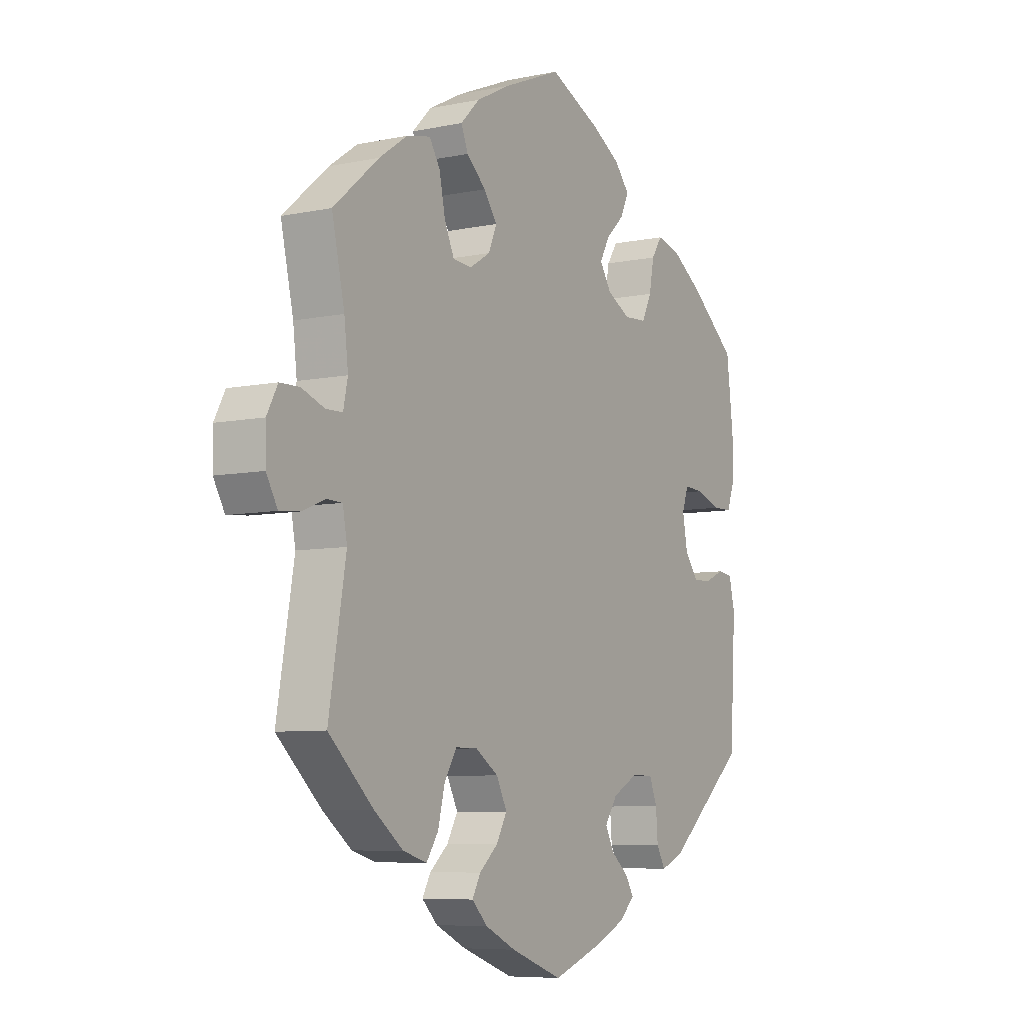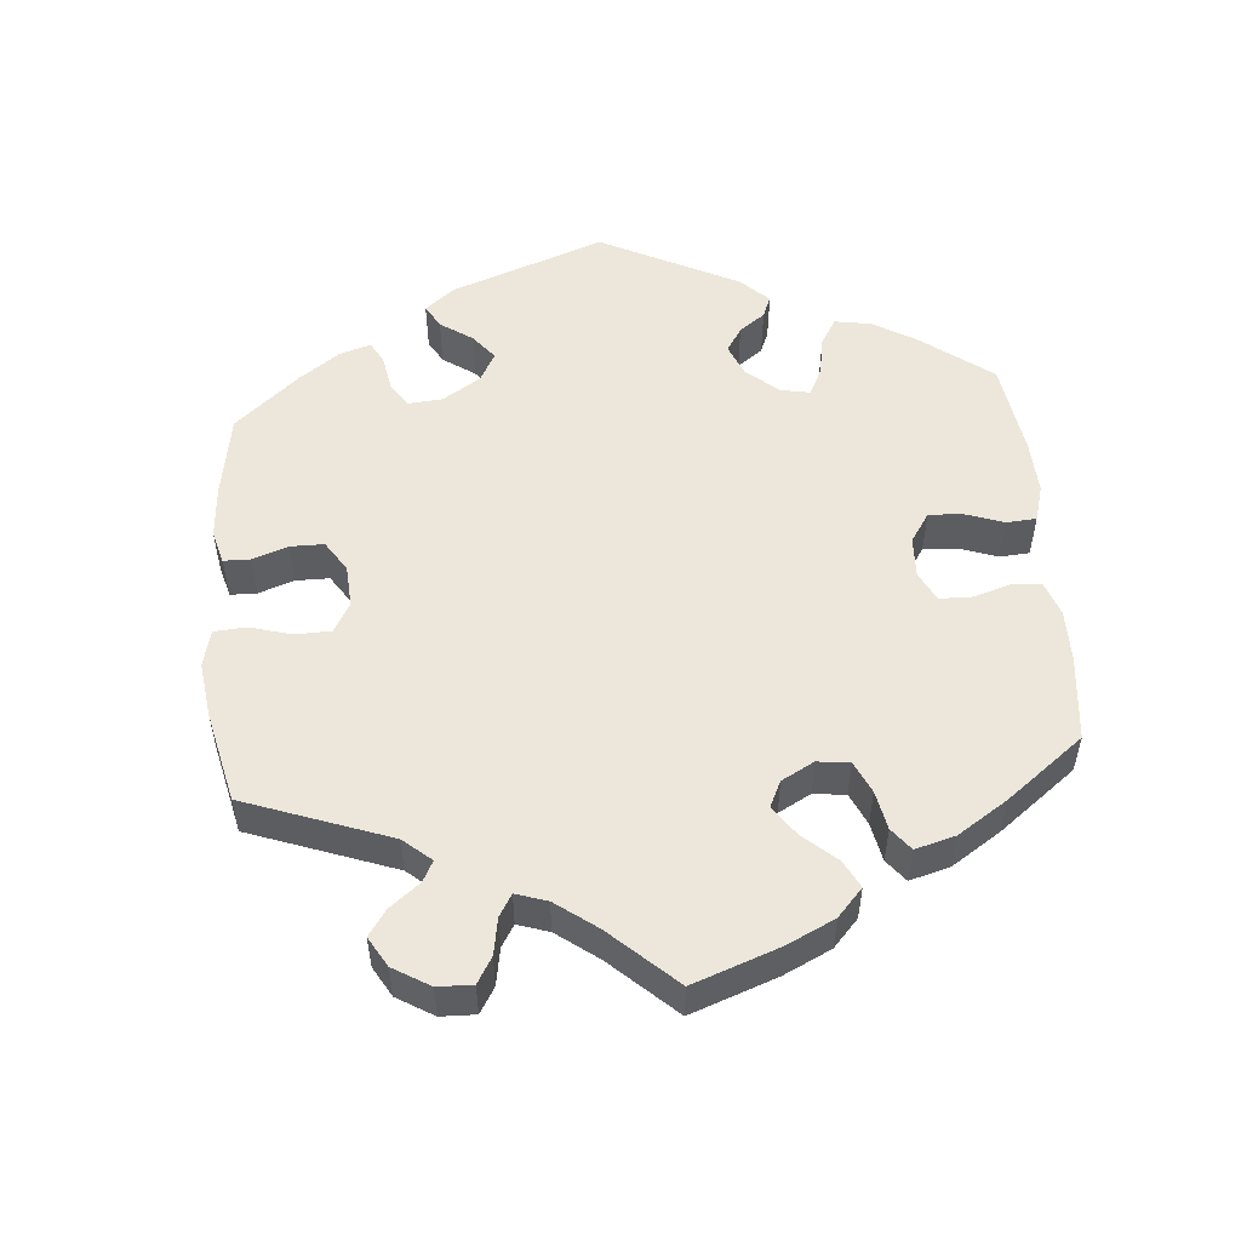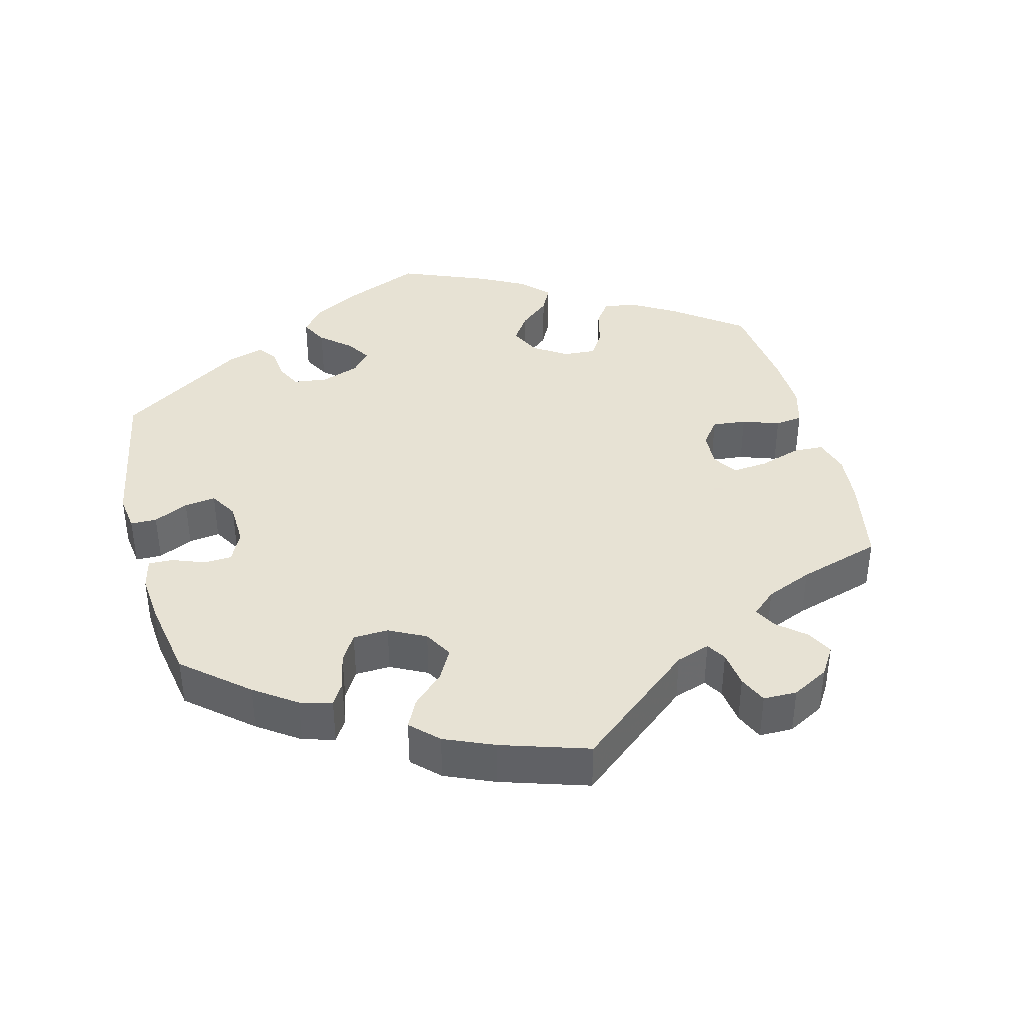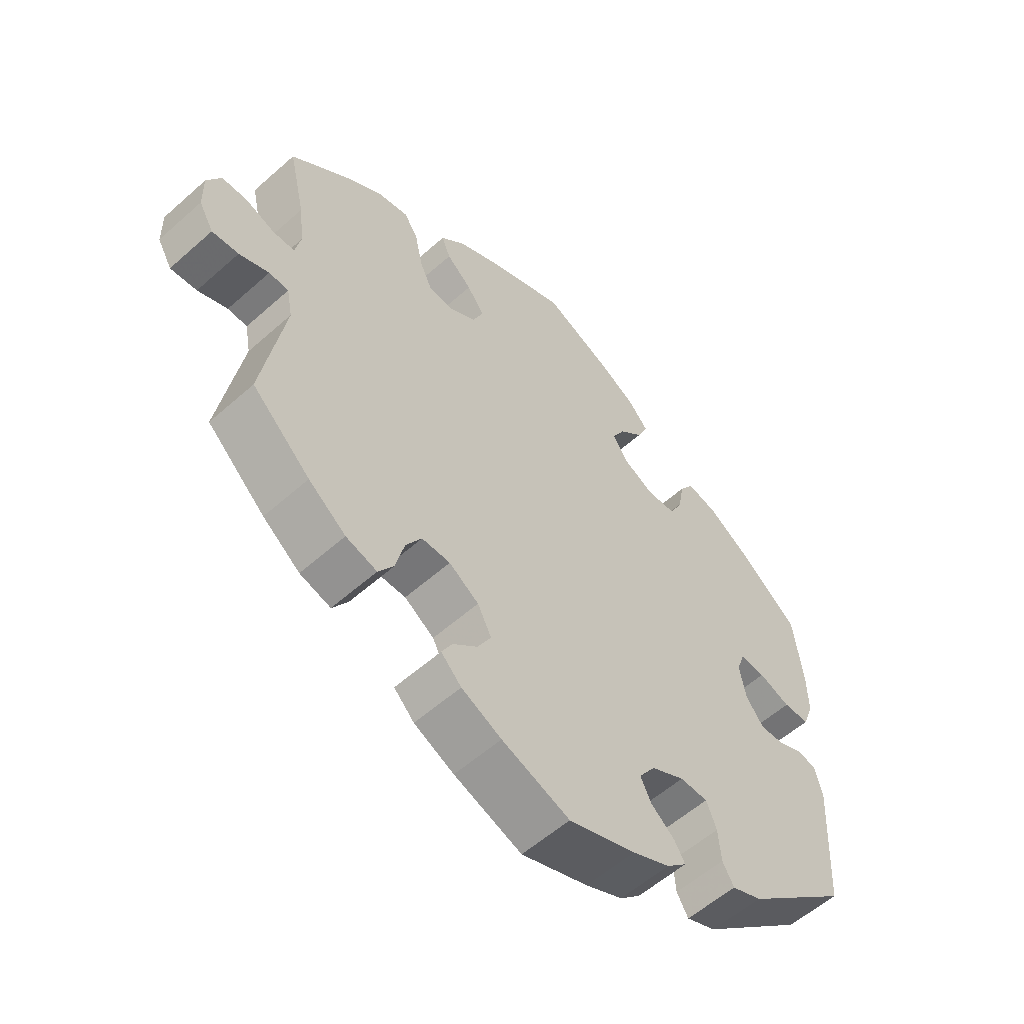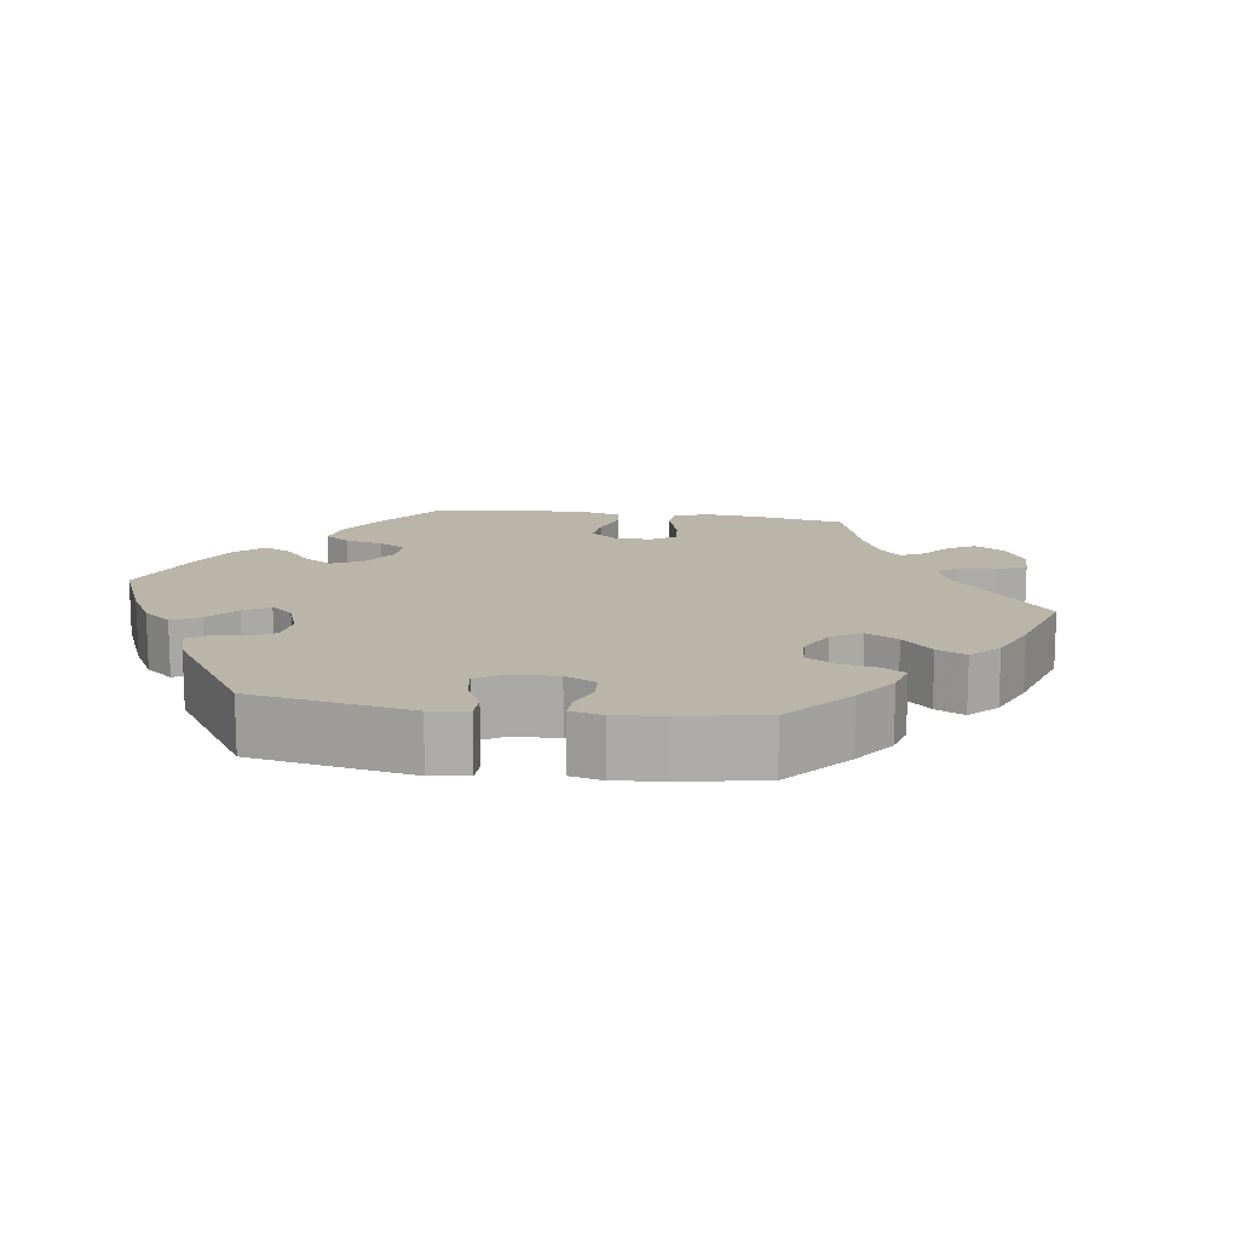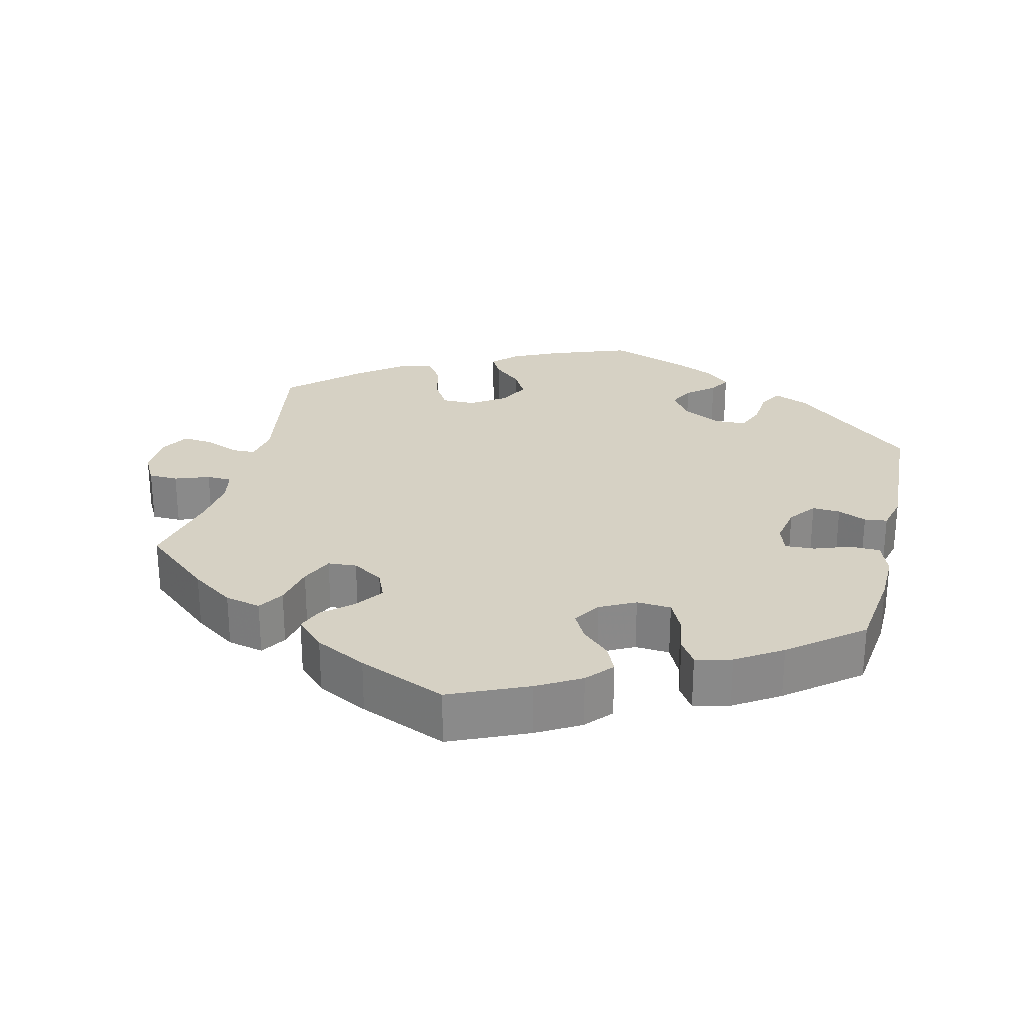
<metadata>
{"format":"obj","ext":"obj","renderer":"f3d","projection":"perspective","resolution":1024,"background":"white","views":[{"elev":-7.2,"azim":-59.2,"up":"+Z"},{"elev":53.4,"azim":-65.0,"up":"+Y"},{"elev":39.7,"azim":-134.2,"up":"+Y"},{"elev":-56.9,"azim":-47.2,"up":"+Z"},{"elev":13.7,"azim":158.4,"up":"+Y"},{"elev":26.9,"azim":13.7,"up":"+Y"}]}
</metadata>
<code>
v -0.466 0.07 -0.086
v -0.475 0.07 -0.038
v -0.506 0.07 -0.037
v -0.553 0.07 -0.056
v -0.595 0.07 -0.06
v -0.618 0.07 -0.02
v -0.619 0.07 0.037
v -0.597 0.07 0.078
v -0.557 0.07 0.079
v -0.51 0.07 0.062
v -0.476 0.07 0.063
v -0.467 0.07 0.106
v -0.475 0.07 0.174
v -0.501 0.07 0.289
v -0.408 0.07 0.368
v -0.35 0.07 0.408
v -0.301 0.07 0.419
v -0.279 0.07 0.384
v -0.267 0.07 0.326
v -0.247 0.07 0.282
v -0.208 0.07 0.279
v -0.166 0.07 0.305
v -0.149 0.07 0.345
v -0.176 0.07 0.383
v -0.216 0.07 0.418
v -0.23 0.07 0.453
v -0.191 0.07 0.492
v -0.121 0.07 0.528
v -0.001 0.07 0.578
v 0.105 0.07 0.531
v 0.164 0.07 0.497
v 0.195 0.07 0.461
v 0.178 0.07 0.424
v 0.14 0.07 0.388
v 0.12 0.07 0.351
v 0.144 0.07 0.314
v 0.192 0.07 0.289
v 0.239 0.07 0.292
v 0.259 0.07 0.333
v 0.269 0.07 0.386
v 0.291 0.07 0.419
v 0.34 0.07 0.407
v 0.402 0.07 0.367
v 0.5 0.07 0.289
v 0.514 0.07 0.173
v 0.515 0.07 0.106
v 0.498 0.07 0.06
v 0.457 0.07 0.059
v 0.407 0.07 0.077
v 0.367 0.07 0.079
v 0.354 0.07 0.042
v 0.364 0.07 -0.013
v 0.392 0.07 -0.05
v 0.43 0.07 -0.048
v 0.469 0.07 -0.031
v 0.5 0.07 -0.035
v 0.512 0.07 -0.085
v 0.5 0.07 -0.289
v 0.335 0.07 -0.429
v 0.288 0.07 -0.448
v 0.27 0.07 -0.417
v 0.266 0.07 -0.365
v 0.25 0.07 -0.325
v 0.206 0.07 -0.324
v 0.153 0.07 -0.352
v 0.127 0.07 -0.39
v 0.144 0.07 -0.424
v 0.181 0.07 -0.455
v 0.198 0.07 -0.483
v 0.166 0.07 -0.513
v 0.107 0.07 -0.54
v 0.001 0.07 -0.578
v -0.106 0.07 -0.539
v -0.169 0.07 -0.509
v -0.201 0.07 -0.477
v -0.184 0.07 -0.446
v -0.146 0.07 -0.413
v -0.124 0.07 -0.374
v -0.146 0.07 -0.331
v -0.193 0.07 -0.3
v -0.238 0.07 -0.3
v -0.263 0.07 -0.341
v -0.277 0.07 -0.397
v -0.301 0.07 -0.433
v -0.35 0.07 -0.419
v -0.409 0.07 -0.374
v -0.501 0.07 -0.289
v -0.466 0 -0.086
v -0.475 0 -0.038
v -0.506 0 -0.037
v -0.553 0 -0.056
v -0.595 0 -0.06
v -0.618 0 -0.02
v -0.619 0 0.037
v -0.597 0 0.078
v -0.557 0 0.079
v -0.51 0 0.062
v -0.476 0 0.063
v -0.467 0 0.106
v -0.475 0 0.174
v -0.501 0 0.289
v -0.408 0 0.368
v -0.35 0 0.408
v -0.301 0 0.419
v -0.279 0 0.384
v -0.267 0 0.326
v -0.247 0 0.282
v -0.208 0 0.279
v -0.166 0 0.305
v -0.149 0 0.345
v -0.176 0 0.383
v -0.216 0 0.418
v -0.23 0 0.453
v -0.191 0 0.492
v -0.121 0 0.528
v -0.001 0 0.578
v 0.105 0 0.531
v 0.164 0 0.497
v 0.195 0 0.461
v 0.178 0 0.424
v 0.14 0 0.388
v 0.12 0 0.351
v 0.144 0 0.314
v 0.192 0 0.289
v 0.239 0 0.292
v 0.259 0 0.333
v 0.269 0 0.386
v 0.291 0 0.419
v 0.34 0 0.407
v 0.402 0 0.367
v 0.5 0 0.289
v 0.514 0 0.173
v 0.515 0 0.106
v 0.498 0 0.06
v 0.457 0 0.059
v 0.407 0 0.077
v 0.367 0 0.079
v 0.354 0 0.042
v 0.364 0 -0.013
v 0.392 0 -0.05
v 0.43 0 -0.048
v 0.469 0 -0.031
v 0.5 0 -0.035
v 0.512 0 -0.085
v 0.5 0 -0.289
v 0.335 0 -0.429
v 0.288 0 -0.448
v 0.27 0 -0.417
v 0.266 0 -0.365
v 0.25 0 -0.325
v 0.206 0 -0.324
v 0.153 0 -0.352
v 0.127 0 -0.39
v 0.144 0 -0.424
v 0.181 0 -0.455
v 0.198 0 -0.483
v 0.166 0 -0.513
v 0.107 0 -0.54
v 0.001 0 -0.578
v -0.106 0 -0.539
v -0.169 0 -0.509
v -0.201 0 -0.477
v -0.184 0 -0.446
v -0.146 0 -0.413
v -0.124 0 -0.374
v -0.146 0 -0.331
v -0.193 0 -0.3
v -0.238 0 -0.3
v -0.263 0 -0.341
v -0.277 0 -0.397
v -0.301 0 -0.433
v -0.35 0 -0.419
v -0.409 0 -0.374
v -0.501 0 -0.289
f 86 87 1
f 85 86 1 2
f 82 83 84 85
f 81 82 85 2
f 80 81 2
f 79 80 2
f 74 75 76 77
f 74 77 78
f 73 74 78
f 72 73 78
f 71 72 78 79
f 67 68 69 70
f 66 67 70 71
f 59 60 61 62
f 59 62 63
f 58 59 63
f 57 58 63 64
f 54 55 56 57
f 53 54 57 64
f 46 47 48 49
f 46 49 50
f 45 46 50
f 44 45 50
f 43 44 50
f 42 43 50 51
f 39 40 41 42
f 38 39 42 51
f 31 32 33 34
f 31 34 35
f 30 31 35
f 29 30 35
f 28 29 35
f 27 28 35 36
f 24 25 26 27
f 23 24 27 36
f 16 17 18 19
f 16 19 20
f 13 14 15 16
f 12 13 16 20
f 11 12 20 21
f 7 8 9 10
f 7 10 11
f 6 7 11
f 3 4 5 6
f 2 3 6 11
f 66 71 79 2
f 52 53 64 65
f 37 38 51 52
f 22 23 36 37
f 37 52 65 66
f 21 22 37 66
f 2 11 21 66
f 88 174 173
f 89 88 173 172
f 172 171 170 169
f 89 172 169 168
f 89 168 167
f 89 167 166
f 164 163 162 161
f 165 164 161
f 165 161 160
f 165 160 159
f 166 165 159 158
f 157 156 155 154
f 158 157 154 153
f 149 148 147 146
f 150 149 146
f 150 146 145
f 151 150 145 144
f 144 143 142 141
f 151 144 141 140
f 136 135 134 133
f 137 136 133
f 137 133 132
f 137 132 131
f 137 131 130
f 138 137 130 129
f 129 128 127 126
f 138 129 126 125
f 121 120 119 118
f 122 121 118
f 122 118 117
f 122 117 116
f 122 116 115
f 123 122 115 114
f 114 113 112 111
f 123 114 111 110
f 106 105 104 103
f 107 106 103
f 103 102 101 100
f 107 103 100 99
f 108 107 99 98
f 97 96 95 94
f 98 97 94
f 98 94 93
f 93 92 91 90
f 98 93 90 89
f 89 166 158 153
f 152 151 140 139
f 139 138 125 124
f 124 123 110 109
f 153 152 139 124
f 153 124 109 108
f 153 108 98 89
f 1 88 89 2
f 2 89 90 3
f 3 90 91 4
f 4 91 92 5
f 5 92 93 6
f 6 93 94 7
f 7 94 95 8
f 8 95 96 9
f 9 96 97 10
f 10 97 98 11
f 11 98 99 12
f 12 99 100 13
f 13 100 101 14
f 14 101 102 15
f 15 102 103 16
f 16 103 104 17
f 17 104 105 18
f 18 105 106 19
f 19 106 107 20
f 20 107 108 21
f 21 108 109 22
f 22 109 110 23
f 23 110 111 24
f 24 111 112 25
f 25 112 113 26
f 26 113 114 27
f 27 114 115 28
f 28 115 116 29
f 29 116 117 30
f 30 117 118 31
f 31 118 119 32
f 32 119 120 33
f 33 120 121 34
f 34 121 122 35
f 35 122 123 36
f 36 123 124 37
f 37 124 125 38
f 38 125 126 39
f 39 126 127 40
f 40 127 128 41
f 41 128 129 42
f 42 129 130 43
f 43 130 131 44
f 44 131 132 45
f 45 132 133 46
f 46 133 134 47
f 47 134 135 48
f 48 135 136 49
f 49 136 137 50
f 50 137 138 51
f 51 138 139 52
f 52 139 140 53
f 53 140 141 54
f 54 141 142 55
f 55 142 143 56
f 56 143 144 57
f 57 144 145 58
f 58 145 146 59
f 59 146 147 60
f 60 147 148 61
f 61 148 149 62
f 62 149 150 63
f 63 150 151 64
f 64 151 152 65
f 65 152 153 66
f 66 153 154 67
f 67 154 155 68
f 68 155 156 69
f 69 156 157 70
f 70 157 158 71
f 71 158 159 72
f 72 159 160 73
f 73 160 161 74
f 74 161 162 75
f 75 162 163 76
f 76 163 164 77
f 77 164 165 78
f 78 165 166 79
f 79 166 167 80
f 80 167 168 81
f 81 168 169 82
f 82 169 170 83
f 83 170 171 84
f 84 171 172 85
f 85 172 173 86
f 86 173 174 87
f 87 174 88 1

</code>
